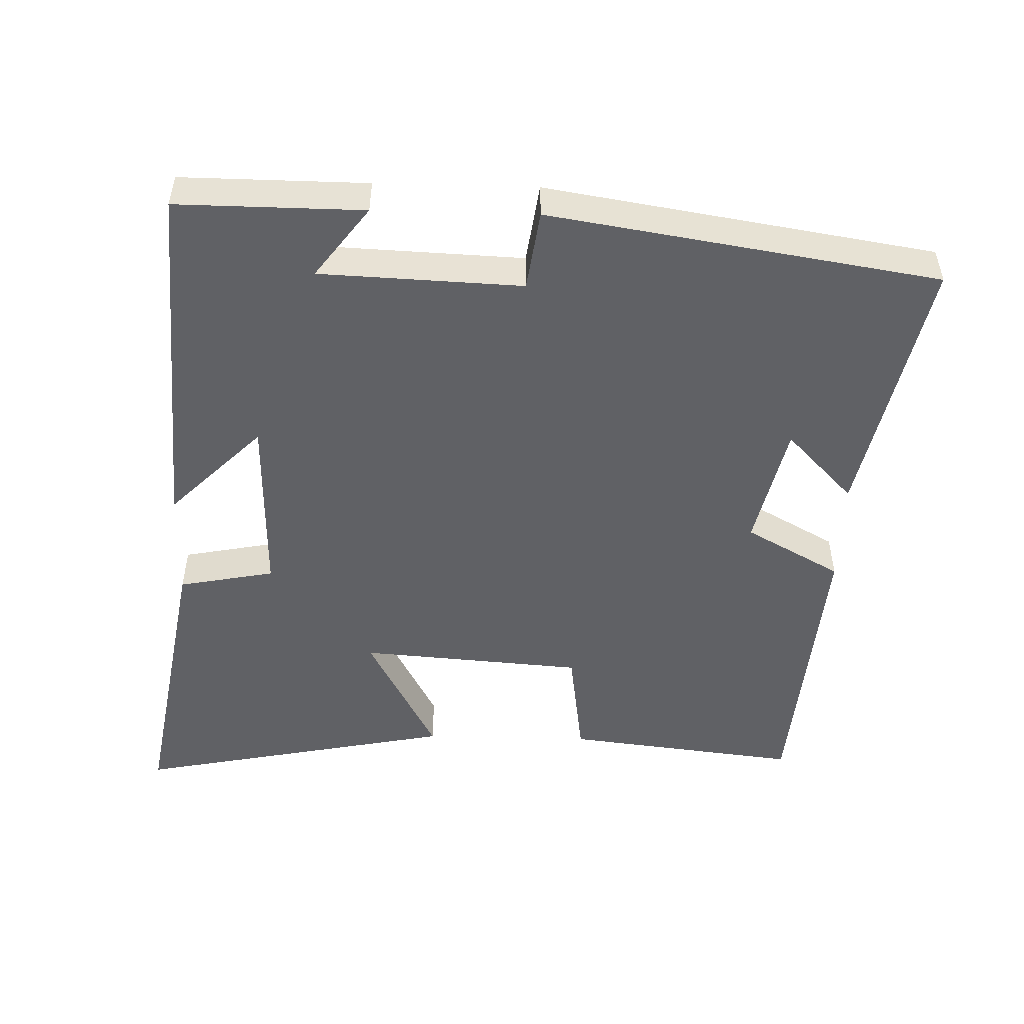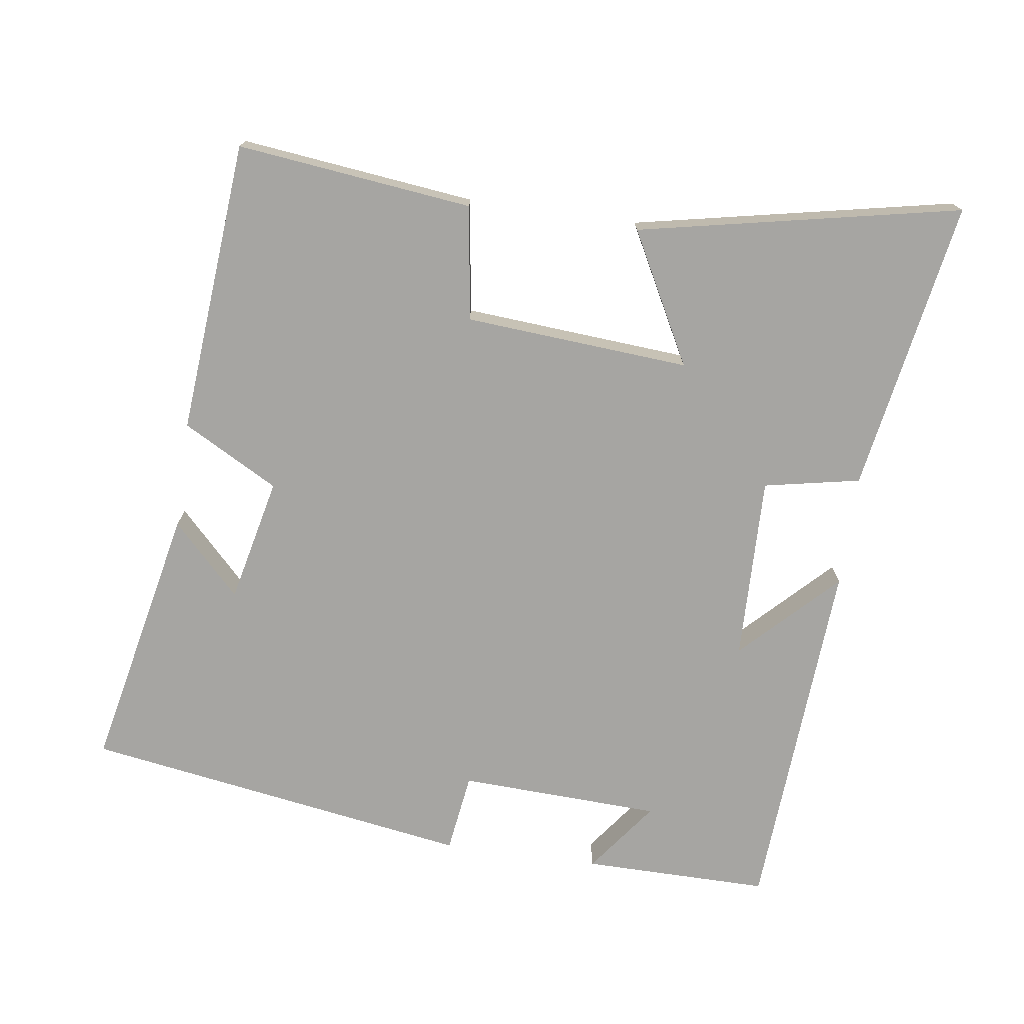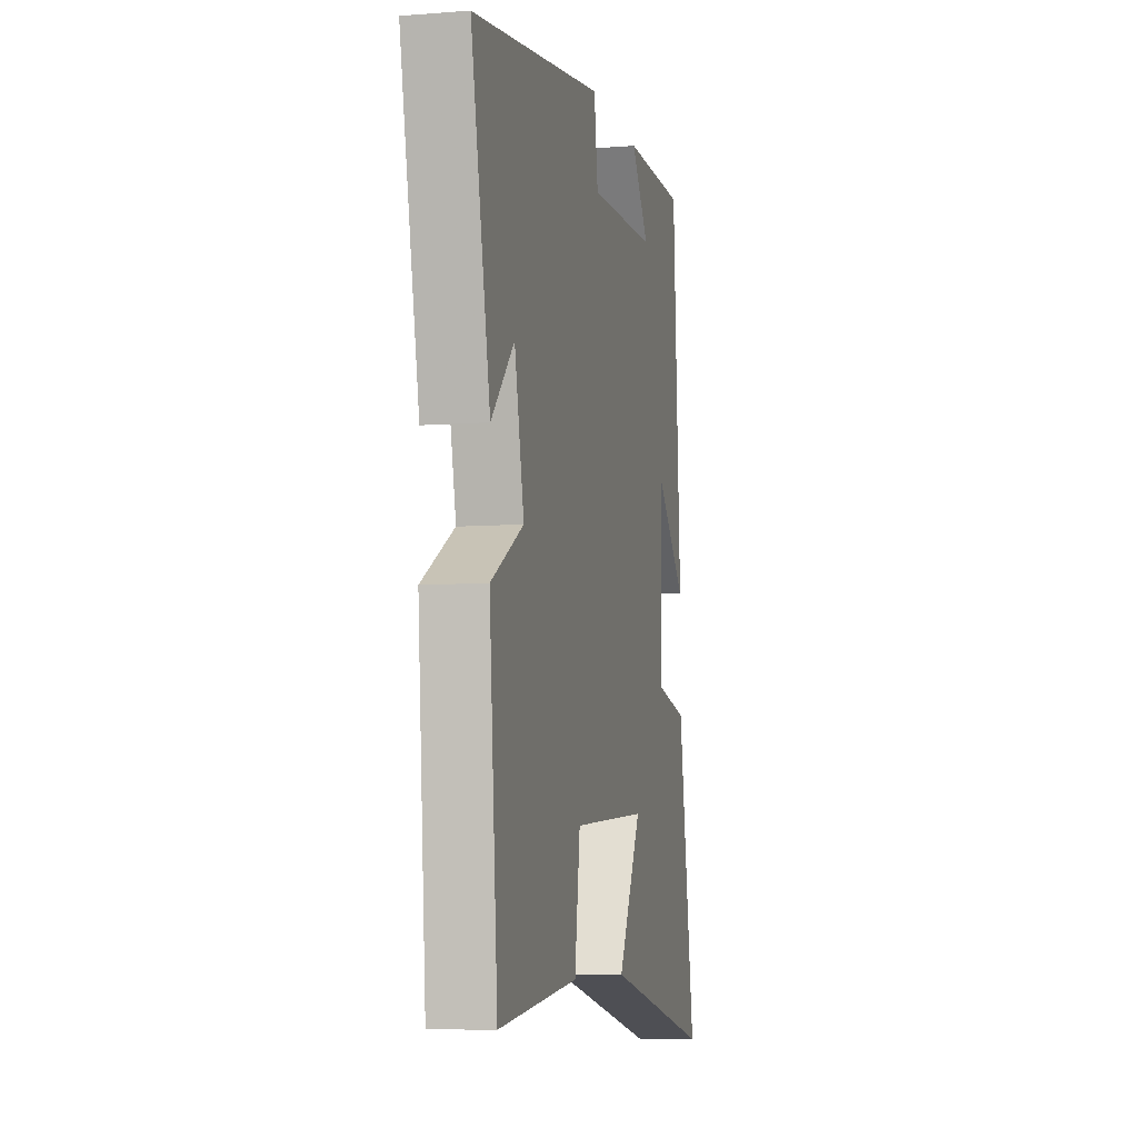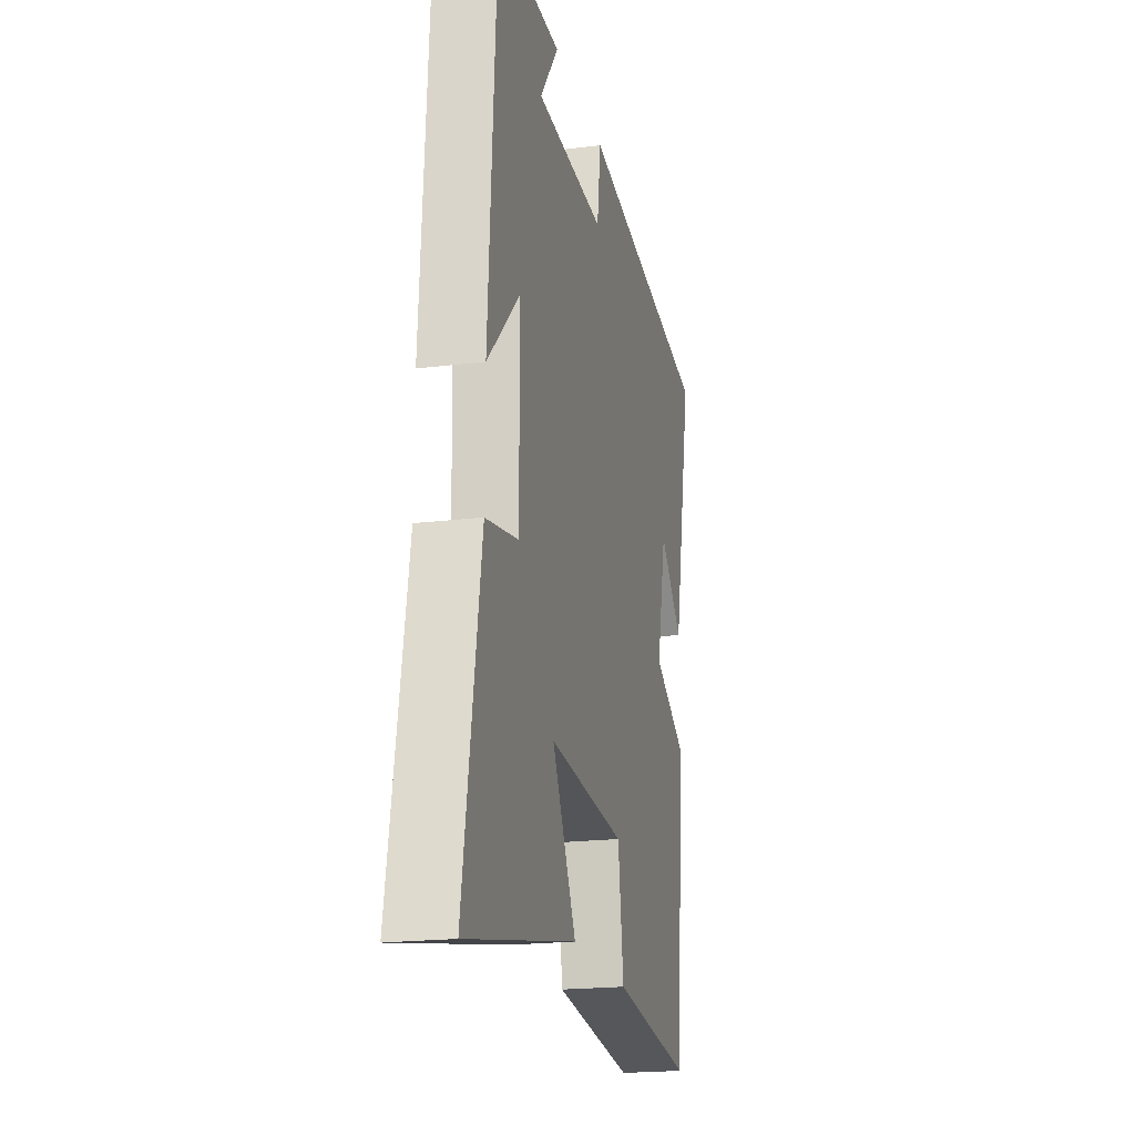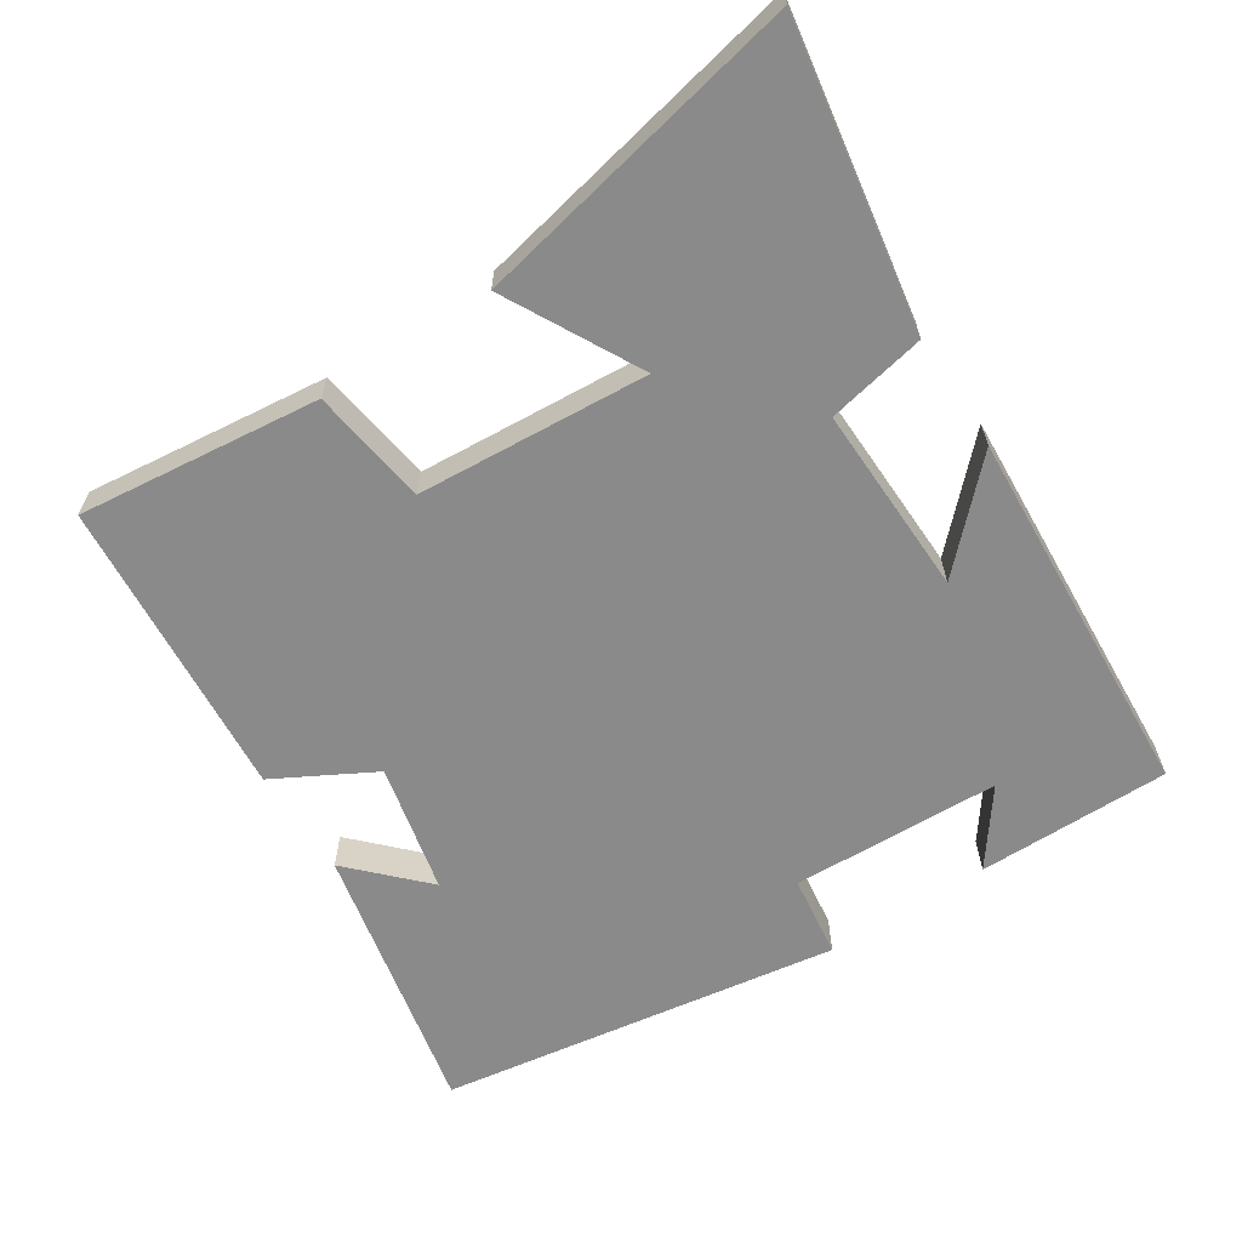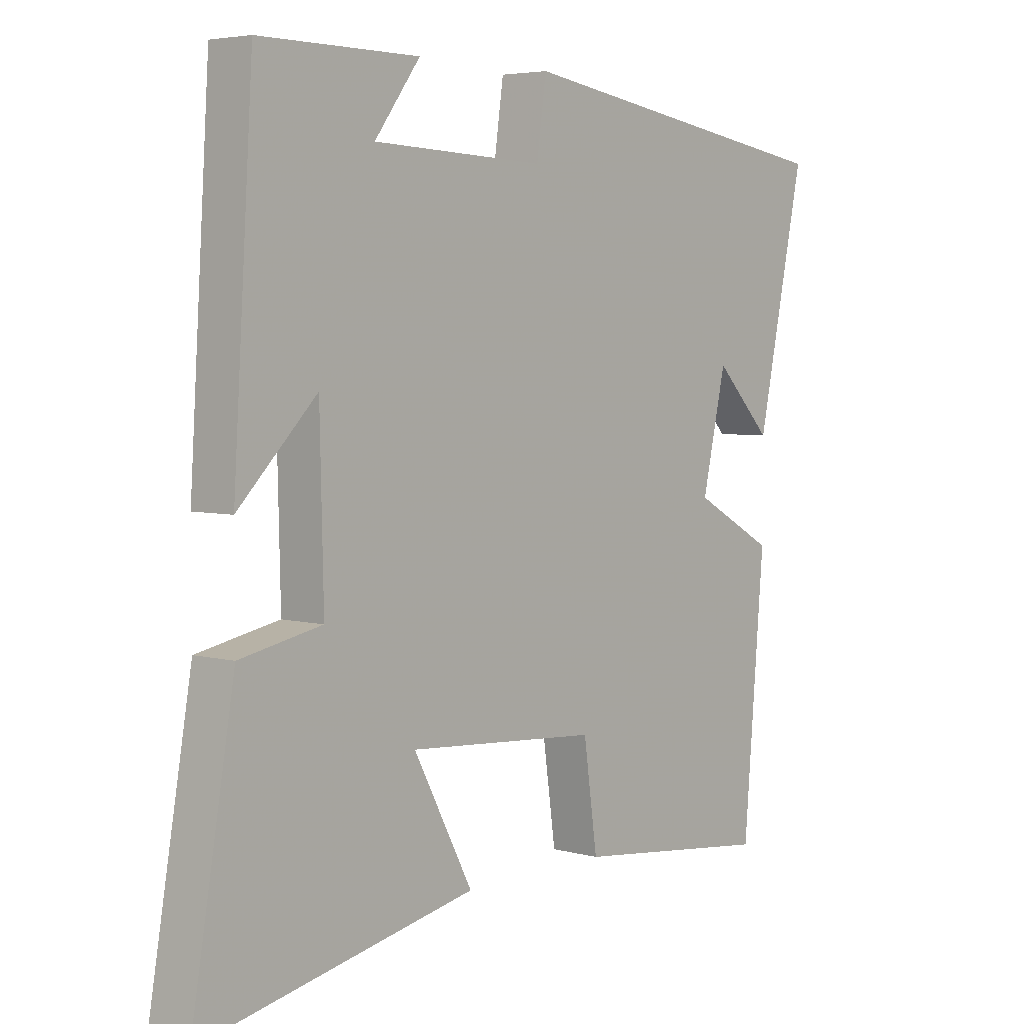
<metadata>
{"format":"obj","ext":"obj","renderer":"f3d","projection":"perspective","resolution":1024,"background":"white","views":[{"elev":-50.2,"azim":-1.6,"up":"+Y"},{"elev":-73.6,"azim":172.0,"up":"+Y"},{"elev":-7.2,"azim":102.7,"up":"+Z"},{"elev":-19.9,"azim":-77.1,"up":"+Z"},{"elev":-63.4,"azim":-146.8,"up":"+Y"},{"elev":4.6,"azim":-49.3,"up":"+Z"}]}
</metadata>
<code>
v 0.465 0.07 -0.539
v 0.13 0.07 -0.5
v 0.107 0.07 -0.337
v -0.213 0.07 -0.313
v -0.114 0.07 -0.5
v -0.572 0.07 -0.593
v -0.5 0.07 -0.176
v -0.363 0.07 -0.149
v -0.369 0.07 0.115
v -0.5 0.07 -0.016
v -0.467 0.07 0.502
v -0.201 0.07 0.5
v -0.277 0.07 0.398
v 0.011 0.07 0.386
v 0.027 0.07 0.5
v 0.58 0.07 0.412
v 0.5 0.07 0.033
v 0.404 0.07 0.132
v 0.364 0.07 -0.046
v 0.5 0.07 -0.121
v 0.465 0 -0.539
v 0.13 0 -0.5
v 0.107 0 -0.337
v -0.213 0 -0.313
v -0.114 0 -0.5
v -0.572 0 -0.593
v -0.5 0 -0.176
v -0.363 0 -0.149
v -0.369 0 0.115
v -0.5 0 -0.016
v -0.467 0 0.502
v -0.201 0 0.5
v -0.277 0 0.398
v 0.011 0 0.386
v 0.027 0 0.5
v 0.58 0 0.412
v 0.5 0 0.033
v 0.404 0 0.132
v 0.364 0 -0.046
v 0.5 0 -0.121
f 19 20 1 2
f 18 19 2 3
f 16 17 18
f 14 15 16 18
f 13 14 18 3
f 11 12 13
f 9 10 11 13
f 8 9 13 3
f 7 8 3 4
f 4 5 6 7
f 22 21 40 39
f 23 22 39 38
f 38 37 36
f 38 36 35 34
f 23 38 34 33
f 33 32 31
f 33 31 30 29
f 23 33 29 28
f 24 23 28 27
f 27 26 25 24
f 1 21 22 2
f 2 22 23 3
f 3 23 24 4
f 4 24 25 5
f 5 25 26 6
f 6 26 27 7
f 7 27 28 8
f 8 28 29 9
f 9 29 30 10
f 10 30 31 11
f 11 31 32 12
f 12 32 33 13
f 13 33 34 14
f 14 34 35 15
f 15 35 36 16
f 16 36 37 17
f 17 37 38 18
f 18 38 39 19
f 19 39 40 20
f 20 40 21 1

</code>
